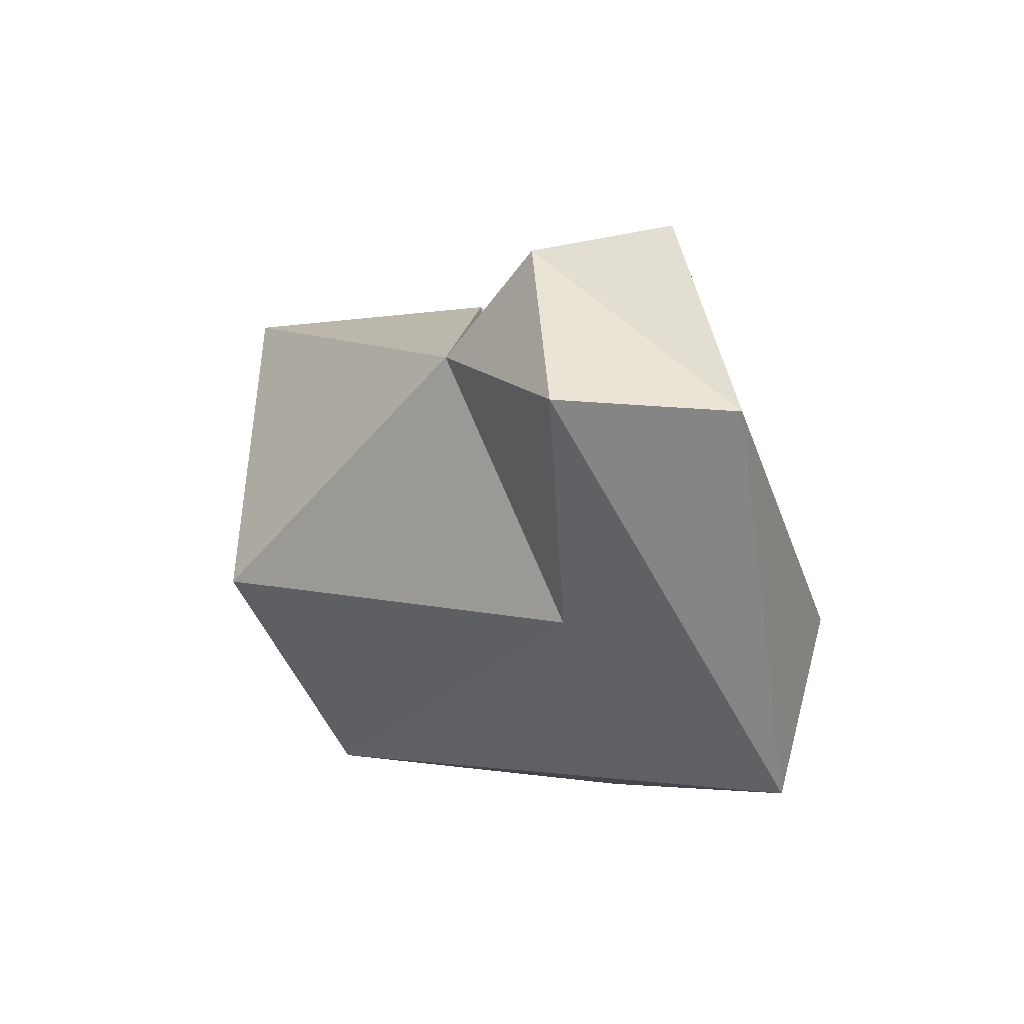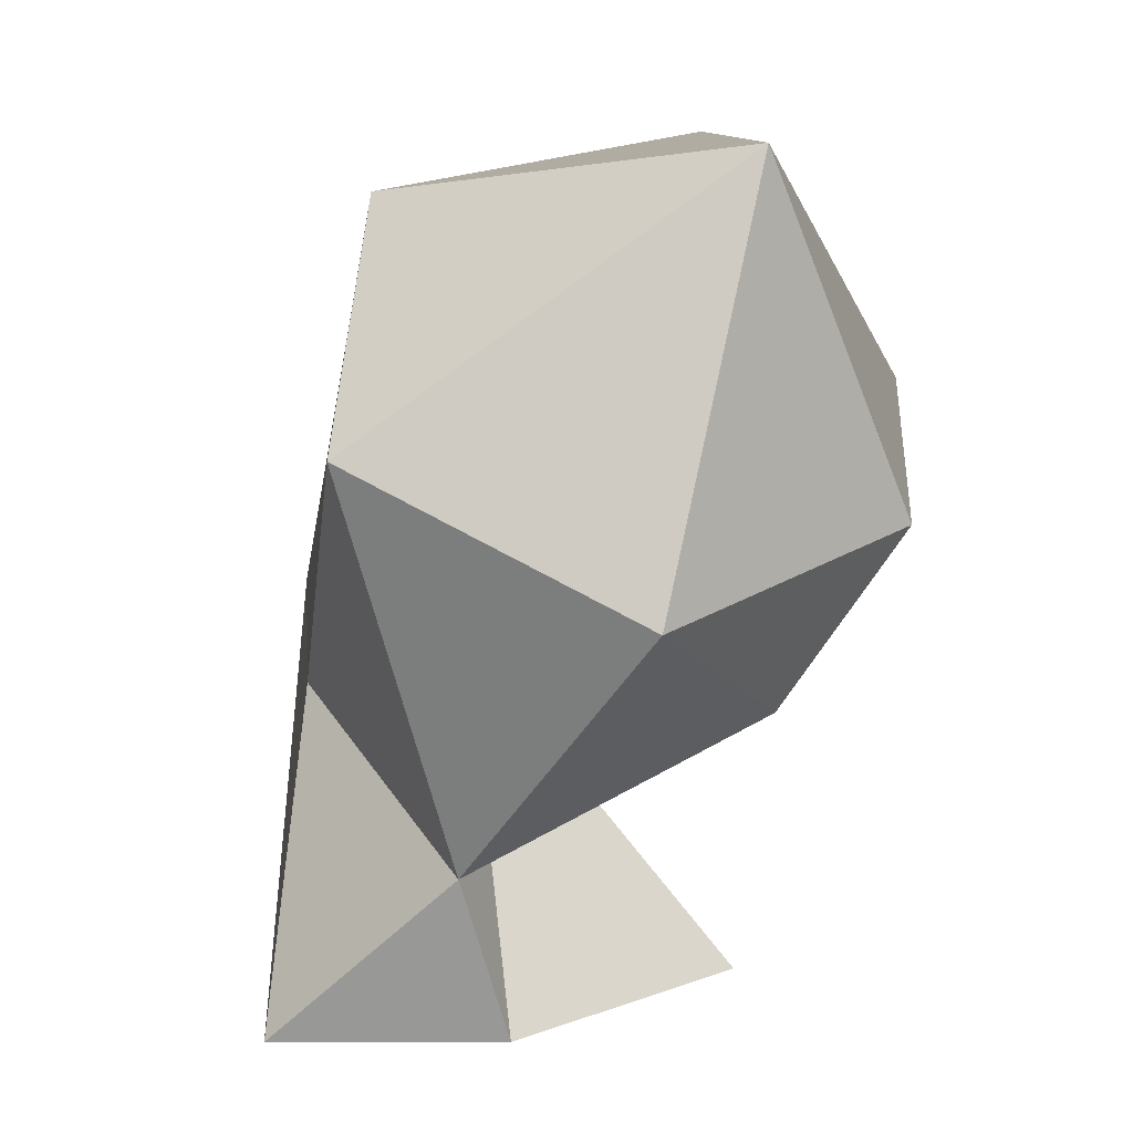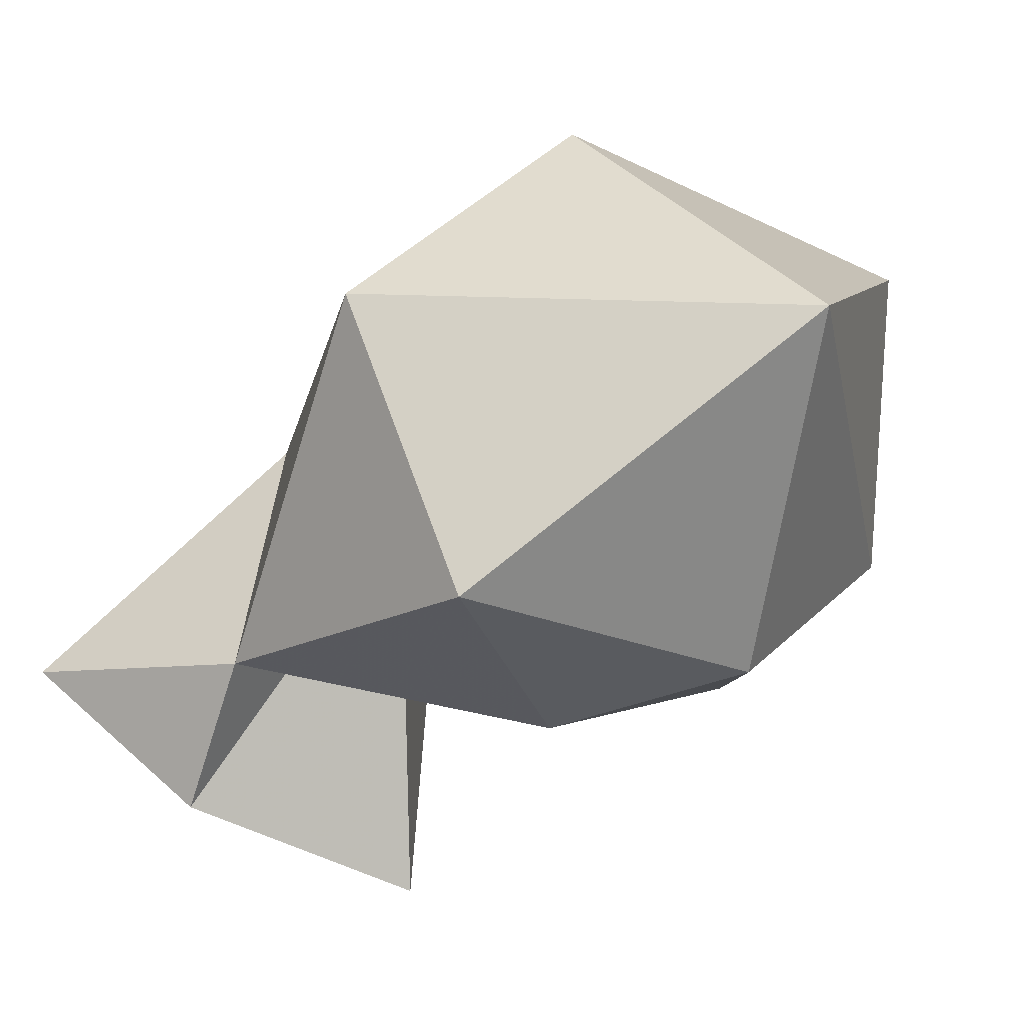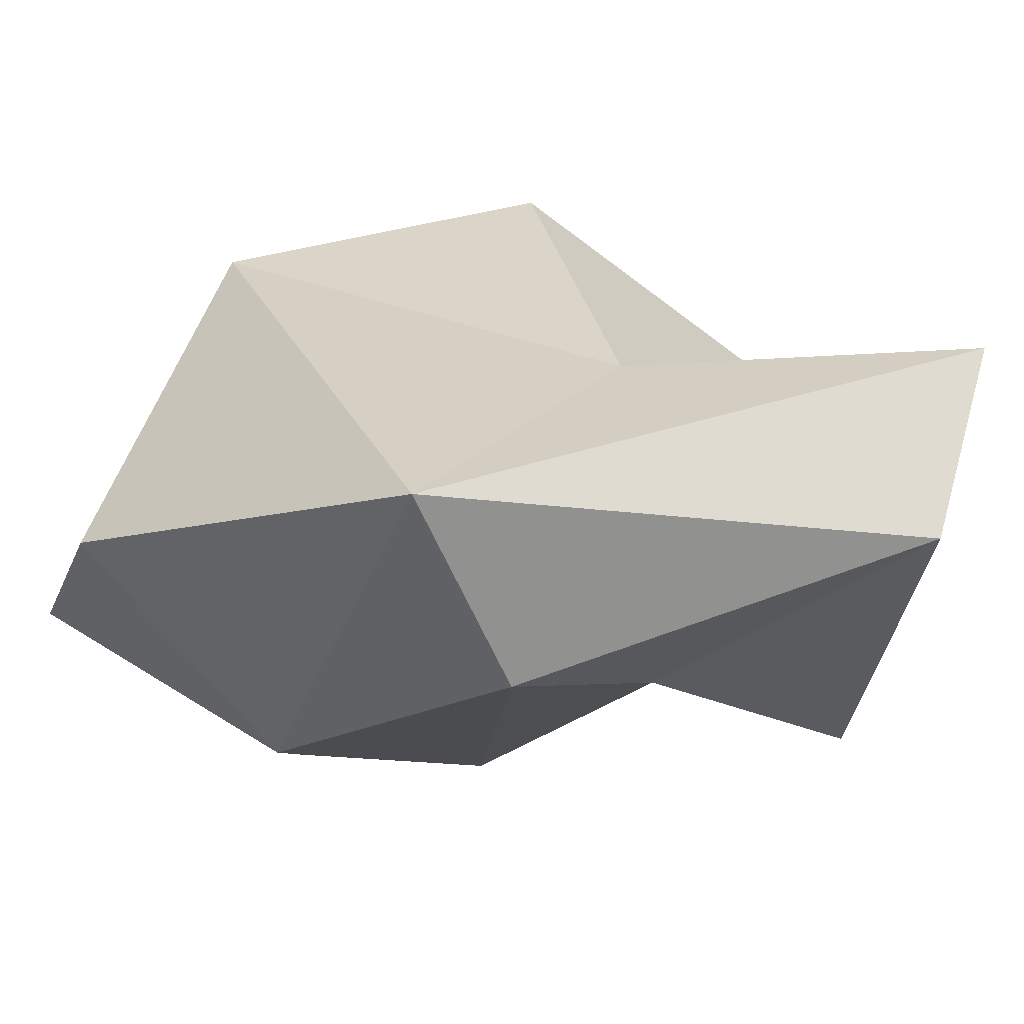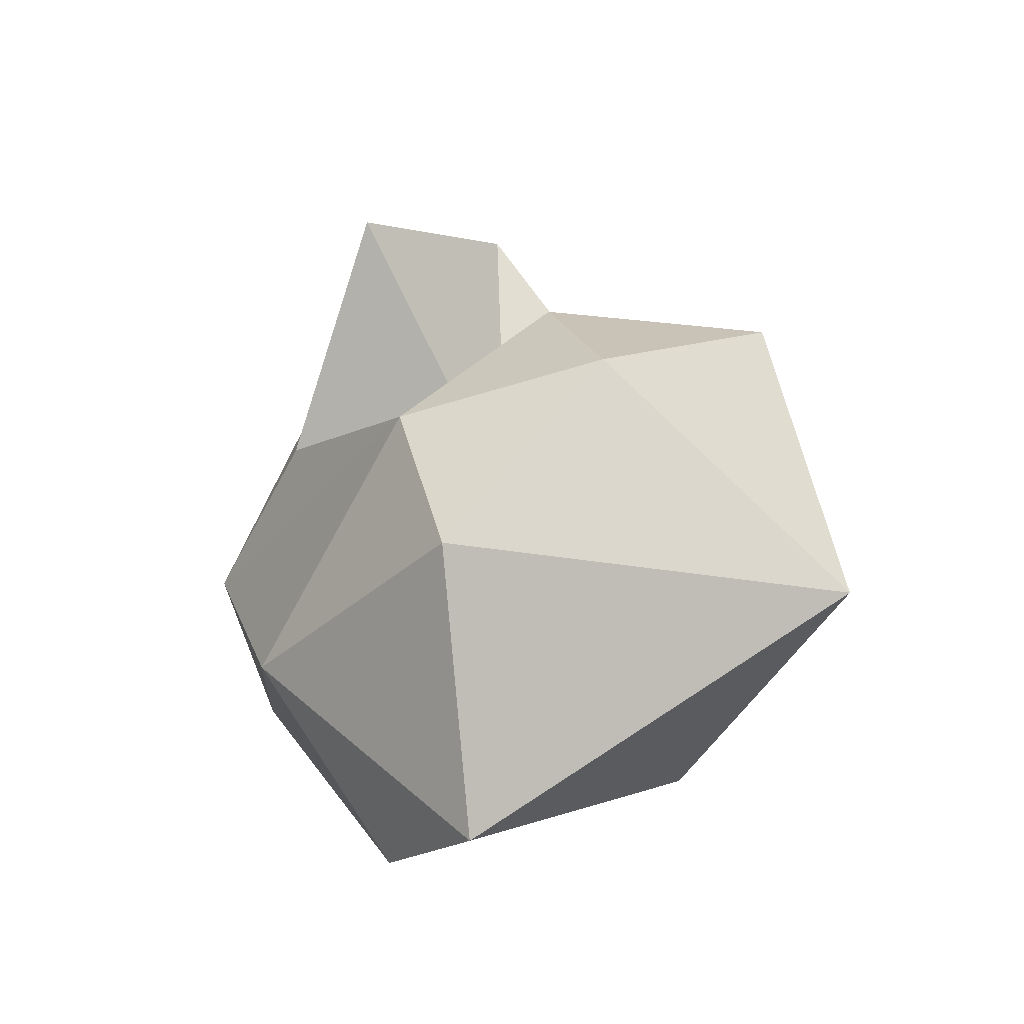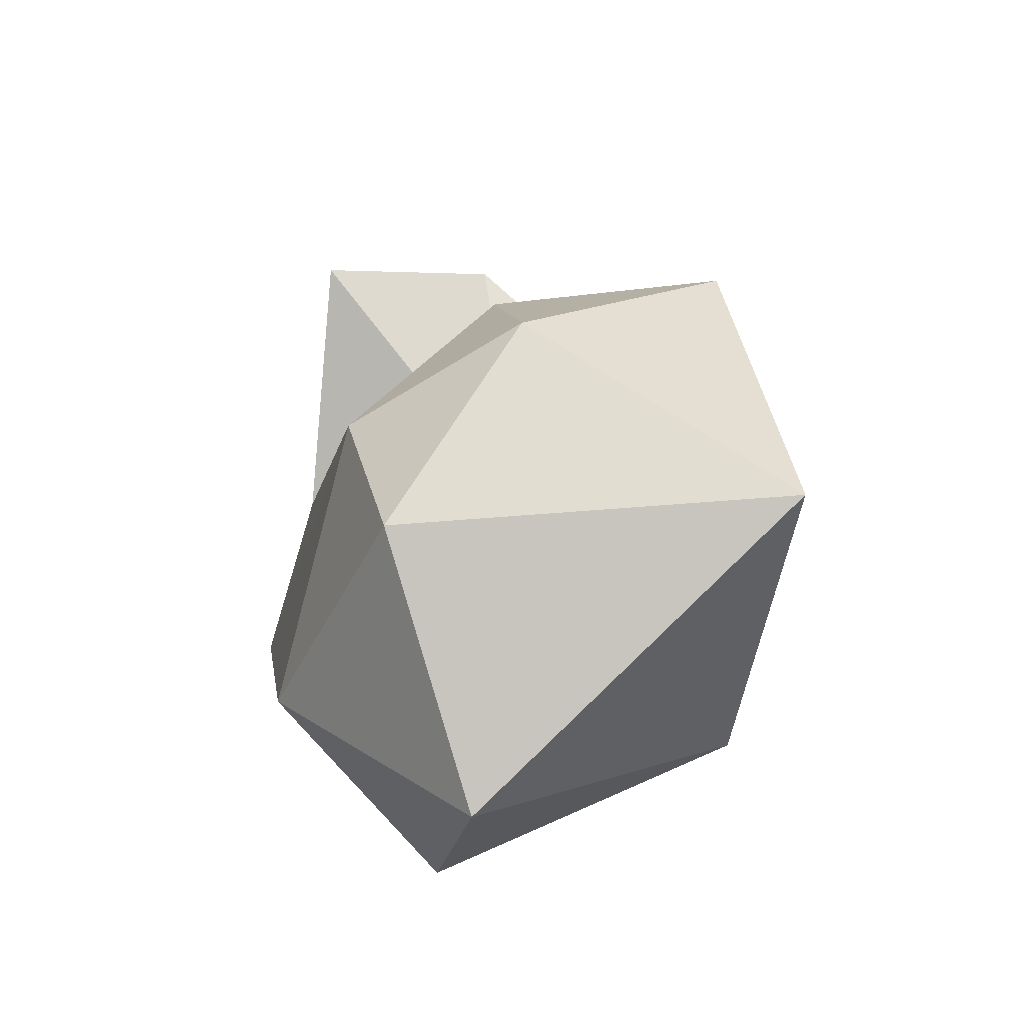
<metadata>
{"format":"obj","ext":"obj","renderer":"f3d","projection":"perspective","resolution":1024,"background":"white","views":[{"elev":59.2,"azim":-78.9,"up":"+Z"},{"elev":72.1,"azim":15.4,"up":"+Y"},{"elev":73.6,"azim":55.5,"up":"+Y"},{"elev":-54.8,"azim":-79.1,"up":"+Y"},{"elev":-43.8,"azim":99.8,"up":"+Z"},{"elev":-50.1,"azim":115.5,"up":"+Z"}]}
</metadata>
<code>
g AOldParrotForehead
v -0.0603 -2.221 3.59
v 0.4737 -1.744 3.436
v 0.1118 -2.043 3.766
v -0.03783 -1.645 3.707
v 0.4134 -1.487 3.733
v 0.05754 -1.502 4.069
v 0.1214 -2.065 3.203
v 0.2536 -1.103 3.78
v 0.5282 -1.378 3.457
v 0.2206 -1.009 3.136
v 0.461 -1.664 3.135
v 0.0775 -1.685 2.809
v -0.182 -1.885 2.964
v 0.1782 -1.627 4.243
v 0.4494 -1.836 4.025
v -0.04756 -2.017 4.206
v -0.1612 -1.72 4.322
v -0.387 -2.199 3.52
v -0.3196 -1.36 3.184
v -0.2248 -1.153 3.654
v -0.2643 -1.772 3.792
f 1 2 3
f 3 2 4
f 2 5 4
f 4 5 6
f 1 7 2
f 5 8 6
f 5 9 8
f 2 9 5
f 10 8 9
f 11 10 9
f 2 11 9
f 7 11 2
f 12 10 11
f 7 12 11
f 13 12 7
f 14 4 6
f 15 4 14
f 15 3 4
f 14 16 15
f 16 3 15
f 16 1 3
f 17 16 14
f 13 7 18
f 18 1 16
f 18 7 1
f 19 10 12
f 20 10 19
f 20 8 10
f 21 20 19
f 6 20 21
f 6 8 20
f 13 19 12
f 18 19 13
f 18 21 19
f 17 21 18
f 17 6 21
f 17 18 16
f 14 6 17

</code>
